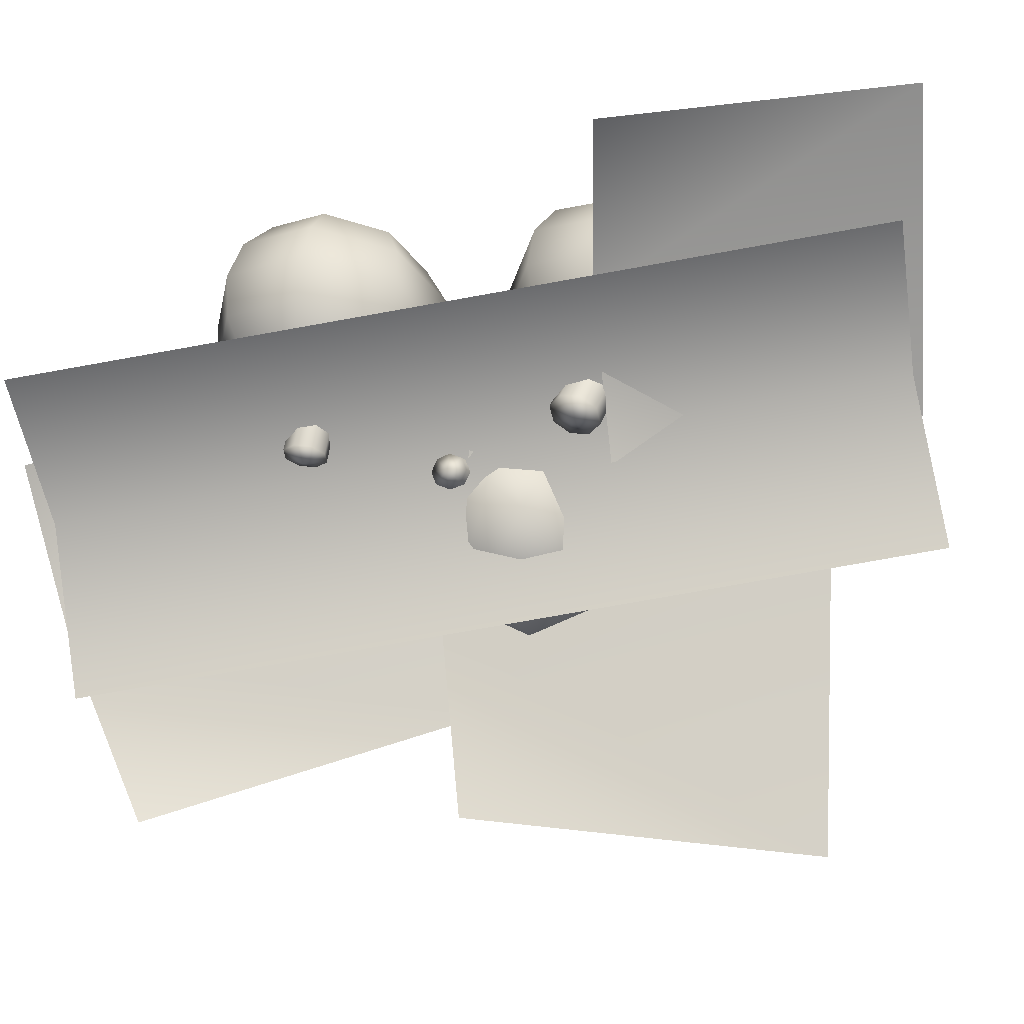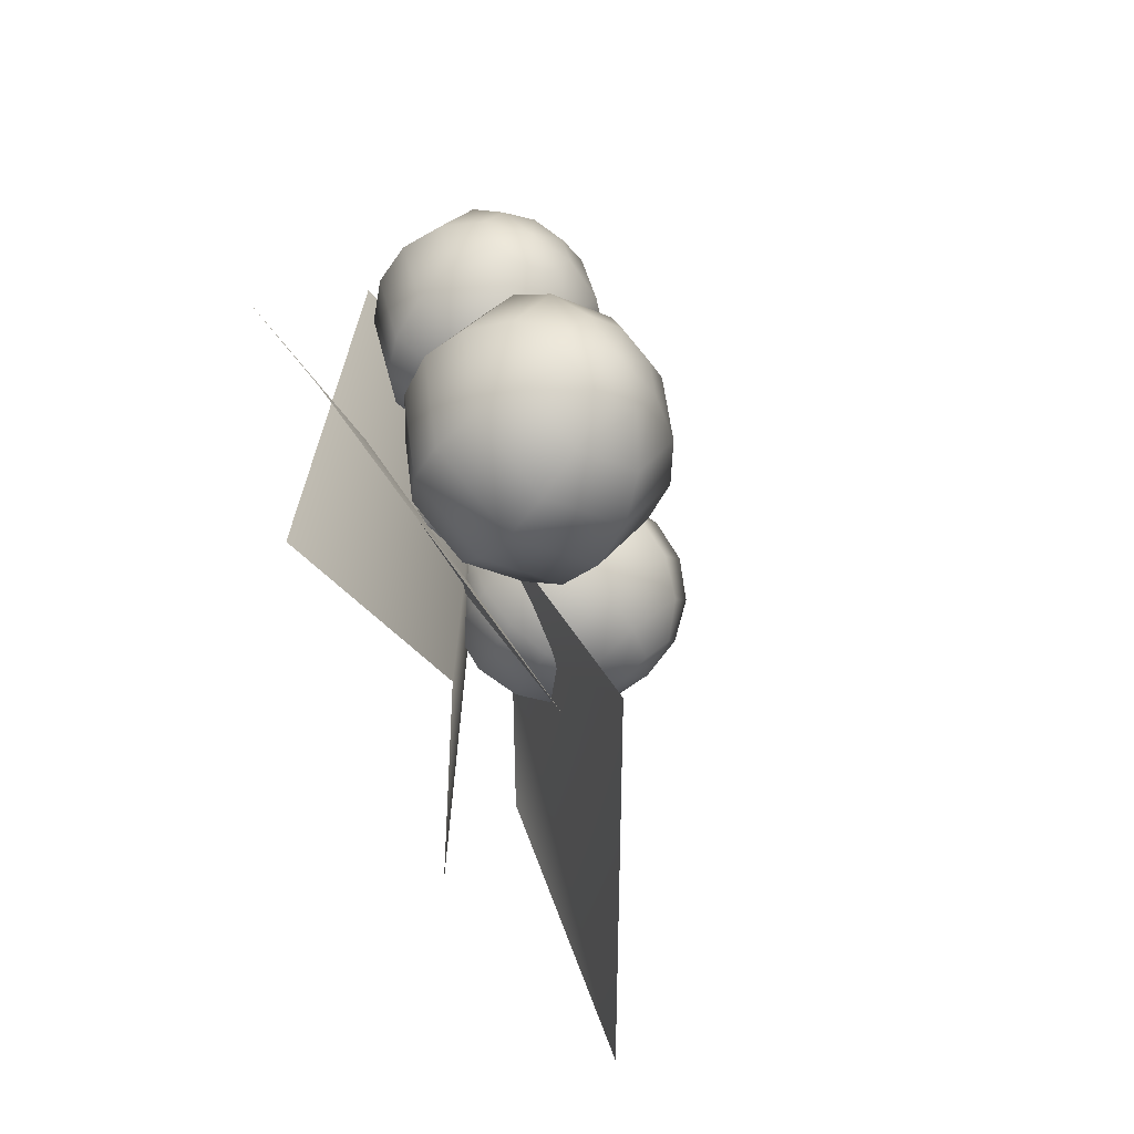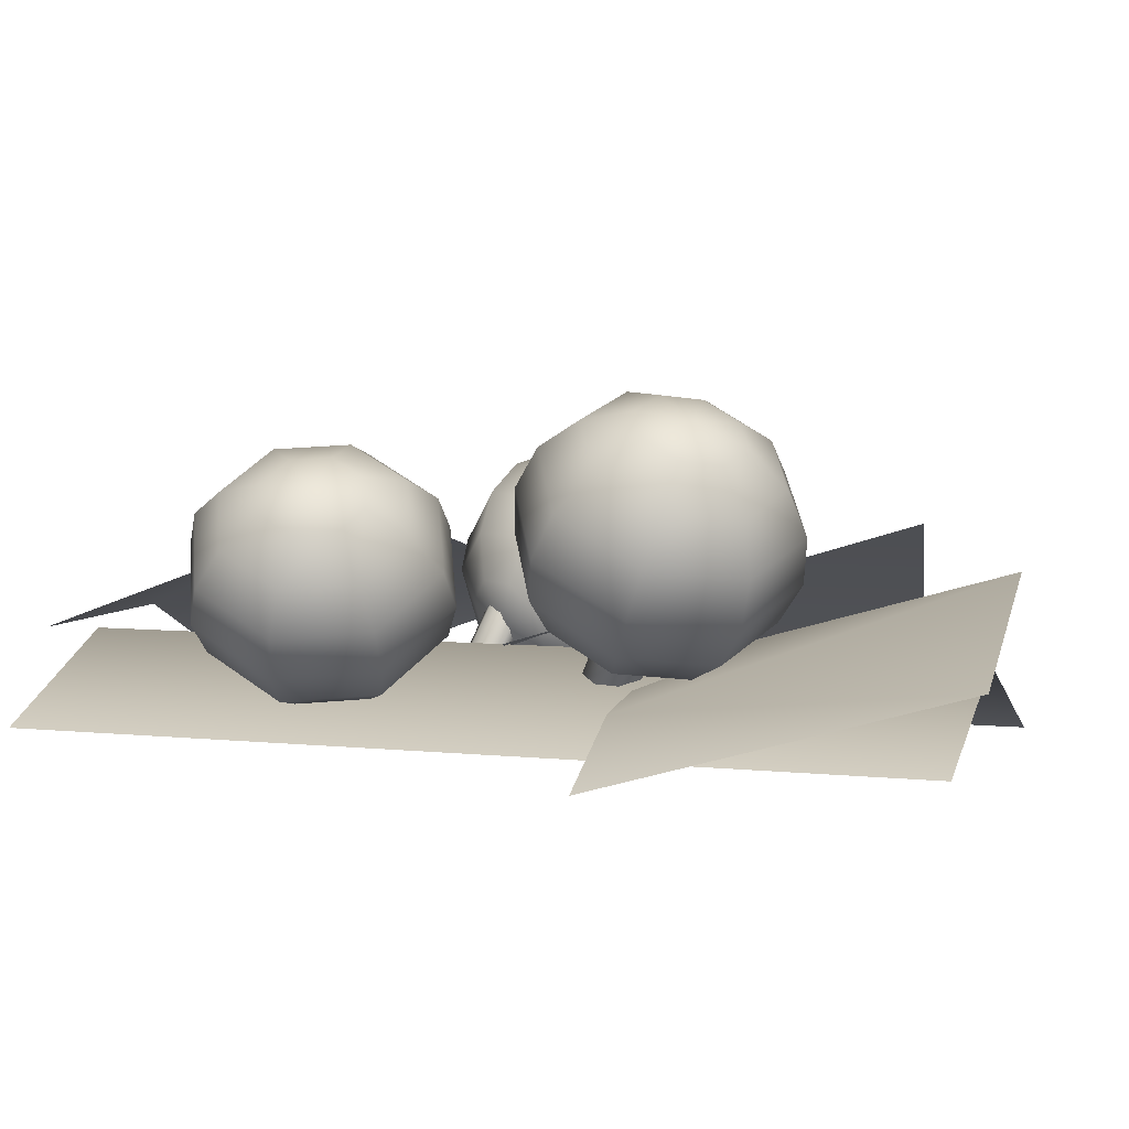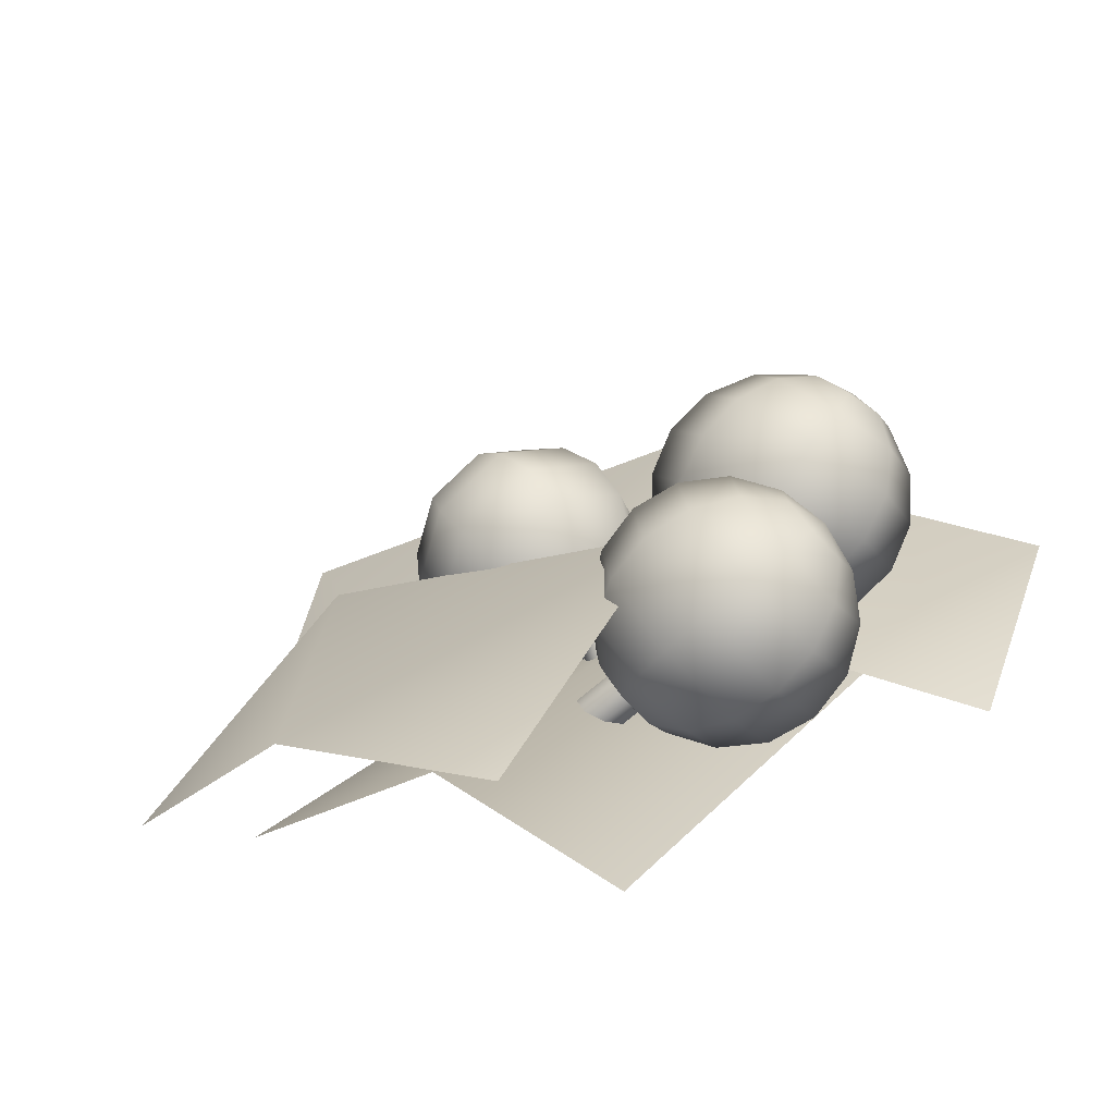
<metadata>
{"format":"obj","ext":"obj","renderer":"f3d","projection":"perspective","resolution":1024,"background":"white","views":[{"elev":-78.2,"azim":-79.9,"up":"+Z"},{"elev":-70.4,"azim":-67.9,"up":"+Y"},{"elev":4.6,"azim":-69.8,"up":"+Z"},{"elev":13.2,"azim":-157.5,"up":"+Z"}]}
</metadata>
<code>
o model_1204
v 0.1206 0.09289 -0.2828
v 0.2057 0.5807 -0.4473
v -0.02447 0.5033 -0.4088
v 0.5465 0.1852 -0.4589
v 0.4014 0.5957 -0.5235
v -0.07877 0.6258 -0.2636
v 0.1609 1.015 -0.4
v -0.06541 1.021 -0.4055
v 0.3302 0.5597 -0.3805
v 0.3435 0.9552 -0.5224
v 0.1937 1 -0.5
v 0.008257 1 -0.4124
v 0.1937 0 -0.5
v 0.008257 0 -0.4124
v -0.1771 1 -0.5
v -0.1771 0 -0.5
v -0.3136 -0.05957 -0.3999
v -0.1527 0.3439 -0.4583
v -0.3435 0.3129 -0.5052
v 0.07461 -0.01689 -0.326
v 0.04476 0.3556 -0.4313
v 0.008263 0.4803 -0.3769
v 0.02579 0.5228 -0.3959
v 0.02168 0.4746 -0.4131
v 0.009845 0.5088 -0.3495
v 0.0255 0.5434 -0.347
v 0.04607 0.5638 -0.3709
v 0.03438 0.4267 -0.4198
v 0.009585 0.4373 -0.353
v 0.01251 0.4899 -0.3024
v 0.04144 0.5537 -0.2978
v 0.07944 0.5914 -0.3418
v 0.06195 0.3864 -0.4151
v 0.02955 0.4001 -0.3277
v 0.03337 0.4688 -0.2617
v 0.07118 0.5523 -0.2557
v 0.1208 0.6016 -0.3132
v 0.1002 0.3596 -0.3997
v 0.06512 0.3745 -0.3051
v 0.06926 0.4489 -0.2336
v 0.1102 0.5392 -0.2271
v 0.1639 0.5926 -0.2894
v 0.1433 0.3507 -0.3758
v 0.1109 0.3644 -0.2884
v 0.1147 0.4331 -0.2224
v 0.1525 0.5166 -0.2164
v 0.2022 0.5659 -0.2739
v 0.1847 0.3608 -0.3472
v 0.1599 0.3713 -0.2803
v 0.1628 0.4239 -0.2298
v 0.1917 0.4878 -0.2252
v 0.2297 0.5255 -0.2692
v 0.218 0.3884 -0.3181
v 0.2046 0.3941 -0.2819
v 0.2062 0.4226 -0.2546
v 0.2219 0.4572 -0.2521
v 0.2424 0.4776 -0.2759
v 0.2383 0.4295 -0.2931
v 0.07238 0.4645 -0.4639
v 0.03438 0.4267 -0.4198
v 0.02168 0.4746 -0.4131
v 0.04225 0.4951 -0.4369
v 0.1013 0.5283 -0.4593
v 0.05791 0.5296 -0.4344
v 0.1042 0.5809 -0.4087
v 0.05949 0.5581 -0.4071
v 0.07944 0.5914 -0.3418
v 0.04607 0.5638 -0.3709
v 0.1116 0.4357 -0.4726
v 0.06195 0.3864 -0.4151
v 0.1494 0.5191 -0.4666
v 0.1532 0.5878 -0.4006
v 0.1208 0.6016 -0.3132
v 0.1539 0.413 -0.4619
v 0.1002 0.3596 -0.3997
v 0.1949 0.5033 -0.4554
v 0.199 0.5777 -0.3839
v 0.1639 0.5926 -0.2894
v 0.1929 0.4 -0.4333
v 0.1433 0.3507 -0.3758
v 0.2307 0.4834 -0.4273
v 0.2346 0.5521 -0.3613
v 0.2022 0.5659 -0.2739
v 0.2227 0.3985 -0.3912
v 0.1847 0.3608 -0.3472
v 0.2516 0.4624 -0.3866
v 0.2545 0.515 -0.336
v 0.2297 0.5255 -0.2692
v 0.2386 0.4089 -0.342
v 0.218 0.3884 -0.3181
v 0.2543 0.4434 -0.3395
v 0.2558 0.4719 -0.3121
v 0.2424 0.4776 -0.2759
v 0.2383 0.4295 -0.2931
v 0.02579 0.5228 -0.3959
v -0.04306 0.7047 -0.4587
v -0.01826 0.6995 -0.4493
v -0.03844 0.6856 -0.4623
v -0.03739 0.7191 -0.4457
v -0.02475 0.7204 -0.4309
v -0.01255 0.7078 -0.423
v -0.02623 0.673 -0.4544
v -0.0136 0.6743 -0.4396
v -0.007927 0.6887 -0.4266
v -0.09093 0.6641 -0.4155
v -0.09555 0.6832 -0.4118
v -0.04306 0.7047 -0.4587
v -0.03844 0.6856 -0.4623
v -0.08988 0.6977 -0.3988
v -0.03739 0.7191 -0.4457
v -0.07724 0.6989 -0.384
v -0.02475 0.7204 -0.4309
v -0.06504 0.6863 -0.3761
v -0.01255 0.7078 -0.423
v -0.07872 0.6515 -0.4076
v -0.02623 0.673 -0.4544
v -0.06608 0.6528 -0.3928
v -0.07872 0.6515 -0.4076
v -0.02623 0.673 -0.4544
v -0.0136 0.6743 -0.4396
v -0.06042 0.6672 -0.3797
v -0.007927 0.6887 -0.4266
v -0.04574 0.3996 -0.455
v -0.0146 0.3919 -0.455
v -0.0426 0.3781 -0.4657
v -0.03347 0.4138 -0.4393
v -0.01299 0.4124 -0.4278
v 0.003718 0.3963 -0.4272
v -0.02589 0.362 -0.4651
v -0.005408 0.3606 -0.4536
v 0.006857 0.3748 -0.4379
v -0.07847 0.3432 -0.4059
v -0.08161 0.3647 -0.3952
v -0.04574 0.3996 -0.455
v -0.0426 0.3781 -0.4657
v -0.06935 0.3789 -0.3795
v -0.03347 0.4138 -0.4393
v -0.04886 0.3775 -0.368
v -0.01299 0.4124 -0.4278
v -0.03216 0.3614 -0.3674
v 0.003718 0.3963 -0.4272
v -0.06177 0.3271 -0.4053
v -0.02589 0.362 -0.4651
v -0.04128 0.3257 -0.3937
v -0.06177 0.3271 -0.4053
v -0.02589 0.362 -0.4651
v -0.005408 0.3606 -0.4536
v -0.02902 0.3399 -0.378
v 0.006857 0.3748 -0.4379
v 0.00445 0.5362 -0.4182
v 0.01998 0.5417 -0.4319
v 0.01044 0.5229 -0.4255
v 0.009257 0.5518 -0.4157
v 0.02204 0.5605 -0.4193
v 0.03532 0.5572 -0.4269
v 0.02371 0.5196 -0.4331
v 0.0365 0.5283 -0.4367
v 0.04131 0.5439 -0.4342
v 0.03122 0.5097 -0.3838
v 0.02524 0.523 -0.3766
v 0.00445 0.5362 -0.4182
v 0.01044 0.5229 -0.4255
v 0.03004 0.5386 -0.374
v 0.009257 0.5518 -0.4157
v 0.04283 0.5473 -0.3776
v 0.02204 0.5605 -0.4193
v 0.05611 0.5441 -0.3853
v 0.03532 0.5572 -0.4269
v 0.0445 0.5065 -0.3914
v 0.02371 0.5196 -0.4331
v 0.05729 0.5152 -0.395
v 0.0445 0.5065 -0.3914
v 0.02371 0.5196 -0.4331
v 0.0365 0.5283 -0.4367
v 0.06209 0.5307 -0.3925
v 0.04131 0.5439 -0.4342
v -0.05972 0.3214 -0.4255
v -0.0328 0.3643 -0.4019
v -0.0201 0.3088 -0.4114
v -0.08643 0.3566 -0.4207
v -0.08457 0.3938 -0.3997
v -0.05524 0.4113 -0.3748
v -0.01907 0.2533 -0.402
v -0.0923 0.2766 -0.4281
v -0.1416 0.3416 -0.4191
v -0.1382 0.4104 -0.3803
v -0.08401 0.4427 -0.3344
v -0.02988 0.2063 -0.375
v -0.1256 0.2366 -0.4092
v -0.19 0.3216 -0.3975
v -0.1855 0.4116 -0.3467
v -0.1147 0.4537 -0.2867
v -0.05088 0.1749 -0.3347
v -0.1544 0.2077 -0.3716
v -0.2242 0.2997 -0.3589
v -0.2194 0.397 -0.304
v -0.1427 0.4426 -0.2391
v -0.07887 0.1638 -0.287
v -0.1745 0.1941 -0.3212
v -0.239 0.2791 -0.3094
v -0.2345 0.369 -0.2587
v -0.1637 0.4112 -0.1987
v -0.1096 0.1748 -0.2394
v -0.1828 0.198 -0.2655
v -0.2322 0.2631 -0.2565
v -0.2287 0.3319 -0.2177
v -0.1745 0.3641 -0.1718
v -0.1384 0.2062 -0.1989
v -0.178 0.2187 -0.2131
v -0.2047 0.254 -0.2082
v -0.2028 0.2912 -0.1872
v -0.1735 0.3086 -0.1624
v -0.1608 0.2532 -0.1719
v 0.03513 0.2856 -0.3561
v -0.01907 0.2533 -0.402
v -0.0201 0.3088 -0.4114
v 0.009239 0.3263 -0.3866
v 0.03856 0.3544 -0.3172
v 0.0111 0.3635 -0.3655
v -0.01079 0.4195 -0.3083
v -0.01561 0.3987 -0.3607
v -0.08401 0.4427 -0.3344
v -0.05524 0.4113 -0.3748
v 0.04094 0.2484 -0.315
v -0.02988 0.2063 -0.375
v 0.04542 0.3383 -0.2643
v -0.01906 0.4234 -0.2526
v -0.1147 0.4537 -0.2867
v 0.02578 0.2205 -0.2697
v -0.05088 0.1749 -0.3347
v 0.03063 0.3178 -0.2148
v -0.03916 0.4098 -0.2021
v -0.1427 0.4426 -0.2391
v -0.008047 0.2059 -0.227
v -0.07887 0.1638 -0.287
v -0.003563 0.2958 -0.1763
v -0.06804 0.3808 -0.1646
v -0.1637 0.4112 -0.1987
v -0.05538 0.207 -0.1934
v -0.1096 0.1748 -0.2394
v -0.05195 0.2758 -0.1546
v -0.1013 0.3409 -0.1457
v -0.1745 0.3641 -0.1718
v -0.109 0.2236 -0.1741
v -0.1384 0.2062 -0.1989
v -0.1072 0.2609 -0.1531
v -0.1339 0.2961 -0.1482
v -0.1735 0.3086 -0.1624
v -0.1608 0.2532 -0.1719
v -0.0328 0.3643 -0.4019
v -0.08029 0.6463 -0.4499
v -0.05343 0.6828 -0.4229
v -0.05016 0.6287 -0.4277
v -0.09885 0.6839 -0.4523
v -0.09495 0.7193 -0.4333
v -0.07089 0.7318 -0.4041
v -0.06158 0.5778 -0.4178
v -0.1173 0.6104 -0.4589
v -0.1515 0.6798 -0.4632
v -0.1443 0.7452 -0.4282
v -0.09989 0.7684 -0.3743
v -0.08596 0.5378 -0.3948
v -0.1587 0.5805 -0.4485
v -0.2035 0.6711 -0.4541
v -0.1941 0.7566 -0.4084
v -0.136 0.7869 -0.338
v -0.1196 0.5149 -0.3621
v -0.1983 0.5611 -0.4203
v -0.2468 0.6592 -0.4264
v -0.2366 0.7518 -0.3768
v -0.1737 0.7846 -0.3006
v -0.1573 0.5125 -0.3248
v -0.2301 0.5552 -0.3785
v -0.2748 0.6458 -0.3841
v -0.2654 0.7314 -0.3383
v -0.2074 0.7617 -0.2679
v -0.1934 0.5311 -0.2884
v -0.2491 0.5637 -0.3295
v -0.2834 0.6331 -0.3338
v -0.2762 0.6985 -0.2988
v -0.2317 0.7217 -0.2449
v -0.2224 0.5676 -0.2586
v -0.2525 0.5853 -0.2808
v -0.2711 0.6229 -0.2832
v -0.2672 0.6583 -0.2642
v -0.2431 0.6708 -0.2351
v -0.2399 0.6167 -0.2399
v -0.01712 0.601 -0.364
v -0.06158 0.5778 -0.4178
v -0.05016 0.6287 -0.4277
v -0.0261 0.6412 -0.3985
v -0.009925 0.6664 -0.3289
v -0.0222 0.6766 -0.3796
v -0.04421 0.7358 -0.3332
v -0.04076 0.7142 -0.3819
v -0.09989 0.7684 -0.3743
v -0.07089 0.7318 -0.4041
v -0.02787 0.5681 -0.3244
v -0.08596 0.5378 -0.3948
v -0.01846 0.6536 -0.2786
v -0.06325 0.7443 -0.2843
v -0.136 0.7869 -0.338
v -0.05669 0.5477 -0.2859
v -0.1196 0.5149 -0.3621
v -0.04651 0.6403 -0.2364
v -0.095 0.7384 -0.2425
v -0.1737 0.7846 -0.3006
v -0.09922 0.5429 -0.2544
v -0.1573 0.5125 -0.3248
v -0.08981 0.6284 -0.2086
v -0.1346 0.719 -0.2142
v -0.2074 0.7617 -0.2679
v -0.149 0.5543 -0.2345
v -0.1934 0.5311 -0.2884
v -0.1418 0.6197 -0.1995
v -0.176 0.6891 -0.2038
v -0.2317 0.7217 -0.2449
v -0.1984 0.5802 -0.2294
v -0.2224 0.5676 -0.2586
v -0.1945 0.6156 -0.2105
v -0.213 0.6532 -0.2128
v -0.2431 0.6708 -0.2351
v -0.2399 0.6167 -0.2399
v -0.05343 0.6828 -0.4229
g surface_000
f 20 21 18
f 20 18 17
f 17 18 19
f 14 15 16
f 12 15 14
f 13 12 14
f 11 12 13
f 9 10 7
f 9 7 6
f 6 7 8
f 4 5 2
f 4 2 1
f 1 2 3
f 66 95 68
f 64 95 66
f 62 95 64
f 61 95 62
f 59 61 62
f 59 60 61
f 67 66 68
f 67 65 66
f 65 64 66
f 65 63 64
f 63 62 64
f 63 59 62
f 71 59 63
f 71 69 59
f 69 60 59
f 69 70 60
f 74 70 69
f 74 75 70
f 73 65 67
f 73 72 65
f 72 63 65
f 72 71 63
f 77 71 72
f 77 76 71
f 76 69 71
f 76 74 69
f 81 74 76
f 81 79 74
f 79 75 74
f 79 80 75
f 78 72 73
f 78 77 72
f 83 77 78
f 83 82 77
f 82 76 77
f 82 81 76
f 87 81 82
f 87 86 81
f 86 79 81
f 86 84 79
f 84 80 79
f 84 85 80
f 89 85 84
f 89 90 85
f 88 82 83
f 88 87 82
f 93 87 88
f 93 92 87
f 92 86 87
f 92 91 86
f 91 84 86
f 91 89 84
f 94 89 91
f 94 90 89
f 94 92 93
f 94 91 92
f 58 57 56
f 56 57 52
f 56 52 51
f 55 56 51
f 58 56 55
f 58 55 54
f 58 54 53
f 53 54 49
f 53 49 48
f 51 52 47
f 51 47 46
f 50 51 46
f 55 51 50
f 54 55 50
f 54 50 49
f 49 50 45
f 49 45 44
f 48 49 44
f 48 44 43
f 43 44 39
f 43 39 38
f 46 47 42
f 46 42 41
f 45 46 41
f 50 46 45
f 41 42 37
f 41 37 36
f 40 41 36
f 45 41 40
f 44 45 40
f 44 40 39
f 39 40 35
f 39 35 34
f 38 39 34
f 38 34 33
f 33 34 29
f 33 29 28
f 36 37 32
f 36 32 31
f 35 36 31
f 40 36 35
f 31 32 27
f 31 27 26
f 30 31 26
f 35 31 30
f 34 35 30
f 34 30 29
f 29 30 25
f 29 25 22
f 28 29 22
f 28 22 24
f 22 23 24
f 27 23 26
f 26 23 25
f 30 26 25
f 25 23 22
f 117 118 119
f 117 119 120
f 121 117 120
f 121 120 122
f 113 121 122
f 113 122 114
f 111 113 114
f 111 114 112
f 109 111 112
f 109 112 110
f 106 109 110
f 106 110 107
f 105 106 107
f 105 107 108
f 115 105 108
f 115 108 116
f 104 97 101
f 103 97 104
f 102 97 103
f 98 97 102
f 96 97 98
f 99 97 96
f 100 97 99
f 101 97 100
f 144 145 146
f 144 146 147
f 148 144 147
f 148 147 149
f 140 148 149
f 140 149 141
f 138 140 141
f 138 141 139
f 136 138 139
f 136 139 137
f 133 136 137
f 133 137 134
f 132 133 134
f 132 134 135
f 142 132 135
f 142 135 143
f 131 124 128
f 130 124 131
f 129 124 130
f 125 124 129
f 123 124 125
f 126 124 123
f 127 124 126
f 128 124 127
f 171 172 173
f 171 173 174
f 175 171 174
f 175 174 176
f 167 175 176
f 167 176 168
f 165 167 168
f 165 168 166
f 163 165 166
f 163 166 164
f 160 163 164
f 160 164 161
f 159 160 161
f 159 161 162
f 169 159 162
f 169 162 170
f 158 151 155
f 157 151 158
f 156 151 157
f 152 151 156
f 150 151 152
f 153 151 150
f 154 151 153
f 155 151 154
f 221 250 223
f 219 250 221
f 217 250 219
f 216 250 217
f 214 216 217
f 214 215 216
f 222 221 223
f 222 220 221
f 220 219 221
f 220 218 219
f 218 217 219
f 218 214 217
f 226 214 218
f 226 224 214
f 224 215 214
f 224 225 215
f 229 225 224
f 229 230 225
f 228 220 222
f 228 227 220
f 227 218 220
f 227 226 218
f 232 226 227
f 232 231 226
f 231 224 226
f 231 229 224
f 236 229 231
f 236 234 229
f 234 230 229
f 234 235 230
f 233 227 228
f 233 232 227
f 238 232 233
f 238 237 232
f 237 231 232
f 237 236 231
f 242 236 237
f 242 241 236
f 241 234 236
f 241 239 234
f 239 235 234
f 239 240 235
f 244 240 239
f 244 245 240
f 243 237 238
f 243 242 237
f 248 242 243
f 248 247 242
f 247 241 242
f 247 246 241
f 246 239 241
f 246 244 239
f 249 244 246
f 249 245 244
f 249 247 248
f 249 246 247
f 213 212 211
f 211 212 207
f 211 207 206
f 210 211 206
f 213 211 210
f 213 210 209
f 213 209 208
f 208 209 204
f 208 204 203
f 206 207 202
f 206 202 201
f 205 206 201
f 210 206 205
f 209 210 205
f 209 205 204
f 204 205 200
f 204 200 199
f 203 204 199
f 203 199 198
f 198 199 194
f 198 194 193
f 201 202 197
f 201 197 196
f 200 201 196
f 205 201 200
f 196 197 192
f 196 192 191
f 195 196 191
f 200 196 195
f 199 200 195
f 199 195 194
f 194 195 190
f 194 190 189
f 193 194 189
f 193 189 188
f 188 189 184
f 188 184 183
f 191 192 187
f 191 187 186
f 190 191 186
f 195 191 190
f 186 187 182
f 186 182 181
f 185 186 181
f 190 186 185
f 189 190 185
f 189 185 184
f 184 185 180
f 184 180 177
f 183 184 177
f 183 177 179
f 177 178 179
f 182 178 181
f 181 178 180
f 185 181 180
f 180 178 177
f 295 324 297
f 293 324 295
f 291 324 293
f 290 324 291
f 288 290 291
f 288 289 290
f 296 295 297
f 296 294 295
f 294 293 295
f 294 292 293
f 292 291 293
f 292 288 291
f 300 288 292
f 300 298 288
f 298 289 288
f 298 299 289
f 303 299 298
f 303 304 299
f 302 294 296
f 302 301 294
f 301 292 294
f 301 300 292
f 306 300 301
f 306 305 300
f 305 298 300
f 305 303 298
f 310 303 305
f 310 308 303
f 308 304 303
f 308 309 304
f 307 301 302
f 307 306 301
f 312 306 307
f 312 311 306
f 311 305 306
f 311 310 305
f 316 310 311
f 316 315 310
f 315 308 310
f 315 313 308
f 313 309 308
f 313 314 309
f 318 314 313
f 318 319 314
f 317 311 312
f 317 316 311
f 322 316 317
f 322 321 316
f 321 315 316
f 321 320 315
f 320 313 315
f 320 318 313
f 323 318 320
f 323 319 318
f 323 321 322
f 323 320 321
f 287 286 285
f 285 286 281
f 285 281 280
f 284 285 280
f 287 285 284
f 287 284 283
f 287 283 282
f 282 283 278
f 282 278 277
f 280 281 276
f 280 276 275
f 279 280 275
f 284 280 279
f 283 284 279
f 283 279 278
f 278 279 274
f 278 274 273
f 277 278 273
f 277 273 272
f 272 273 268
f 272 268 267
f 275 276 271
f 275 271 270
f 274 275 270
f 279 275 274
f 270 271 266
f 270 266 265
f 269 270 265
f 274 270 269
f 273 274 269
f 273 269 268
f 268 269 264
f 268 264 263
f 267 268 263
f 267 263 262
f 262 263 258
f 262 258 257
f 265 266 261
f 265 261 260
f 264 265 260
f 269 265 264
f 260 261 256
f 260 256 255
f 259 260 255
f 264 260 259
f 263 264 259
f 263 259 258
f 258 259 254
f 258 254 251
f 257 258 251
f 257 251 253
f 251 252 253
f 256 252 255
f 255 252 254
f 259 255 254
f 254 252 251

</code>
